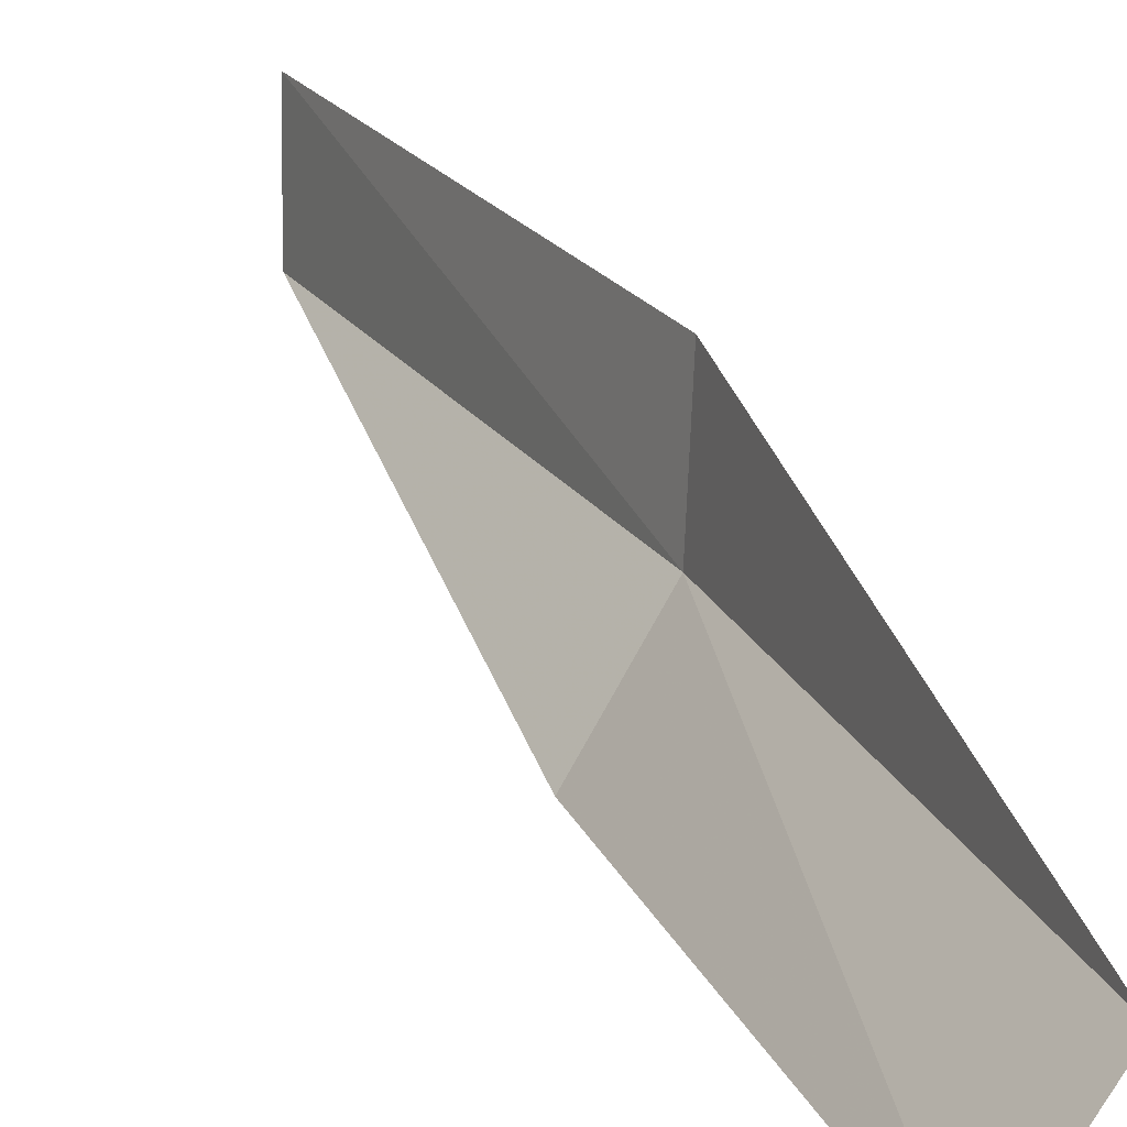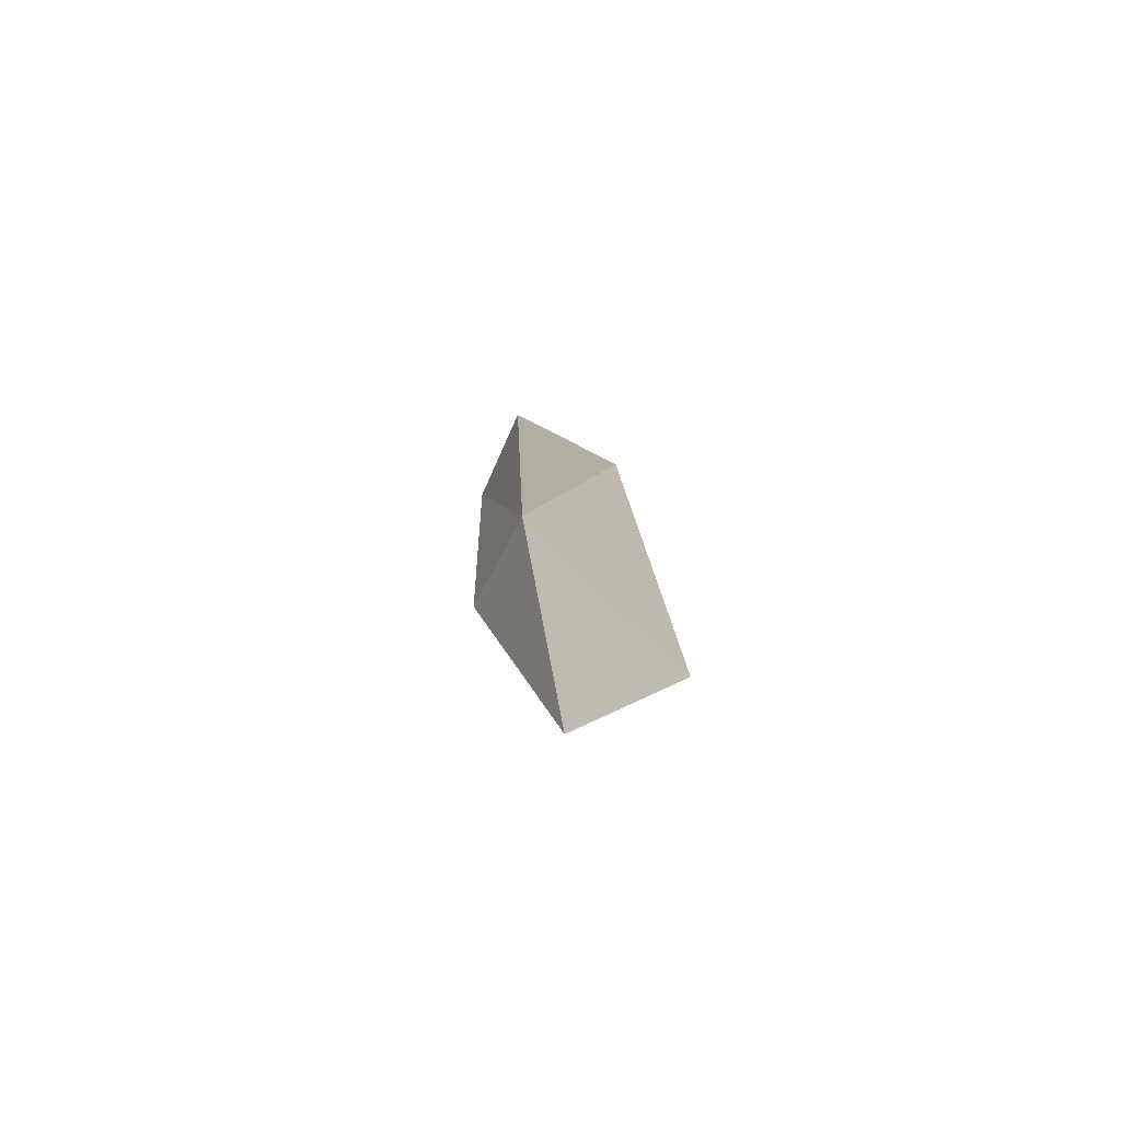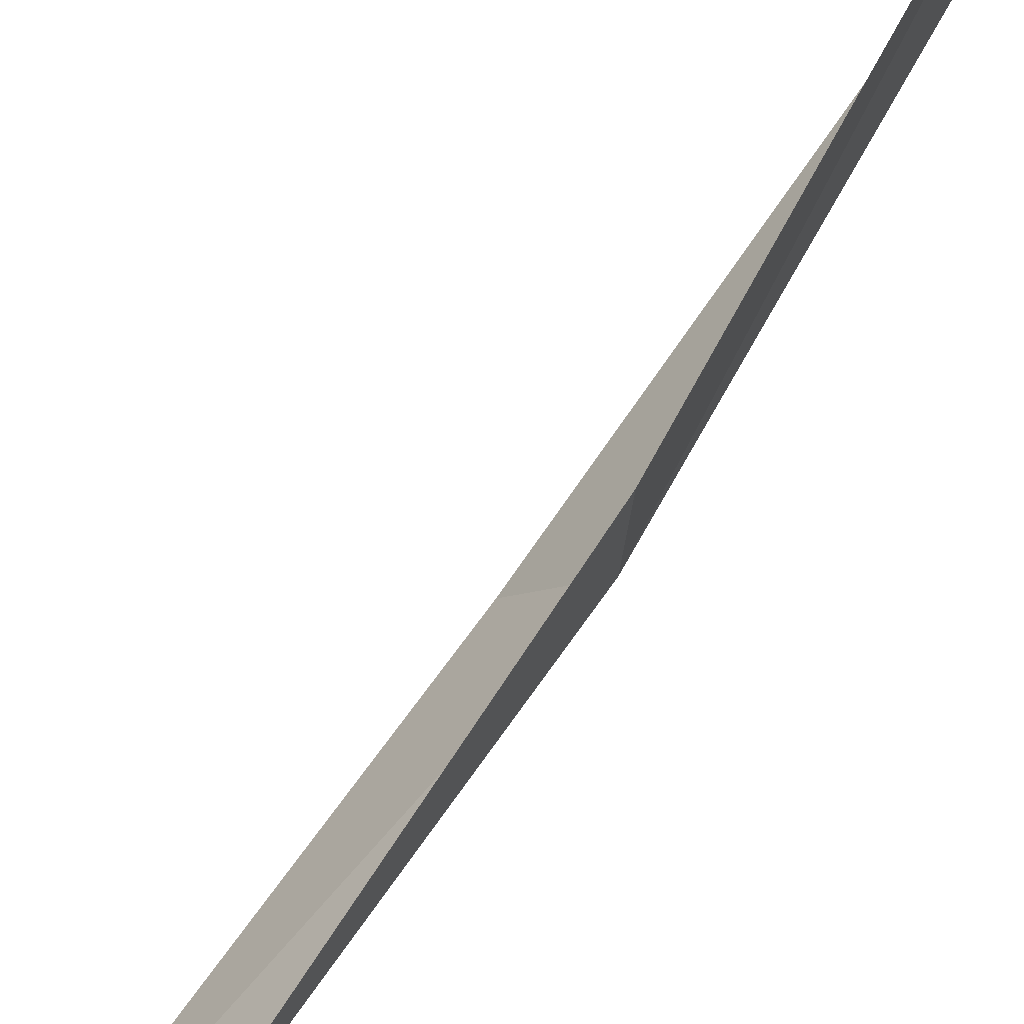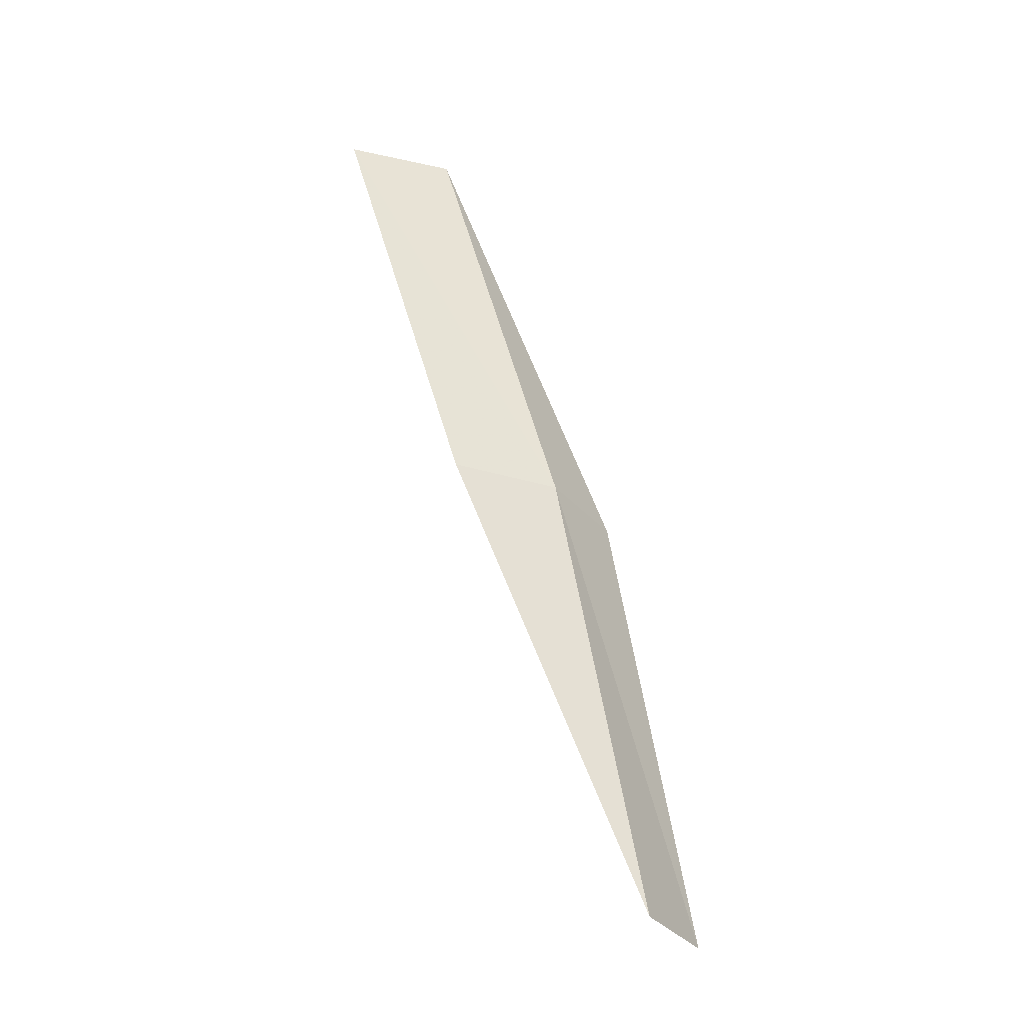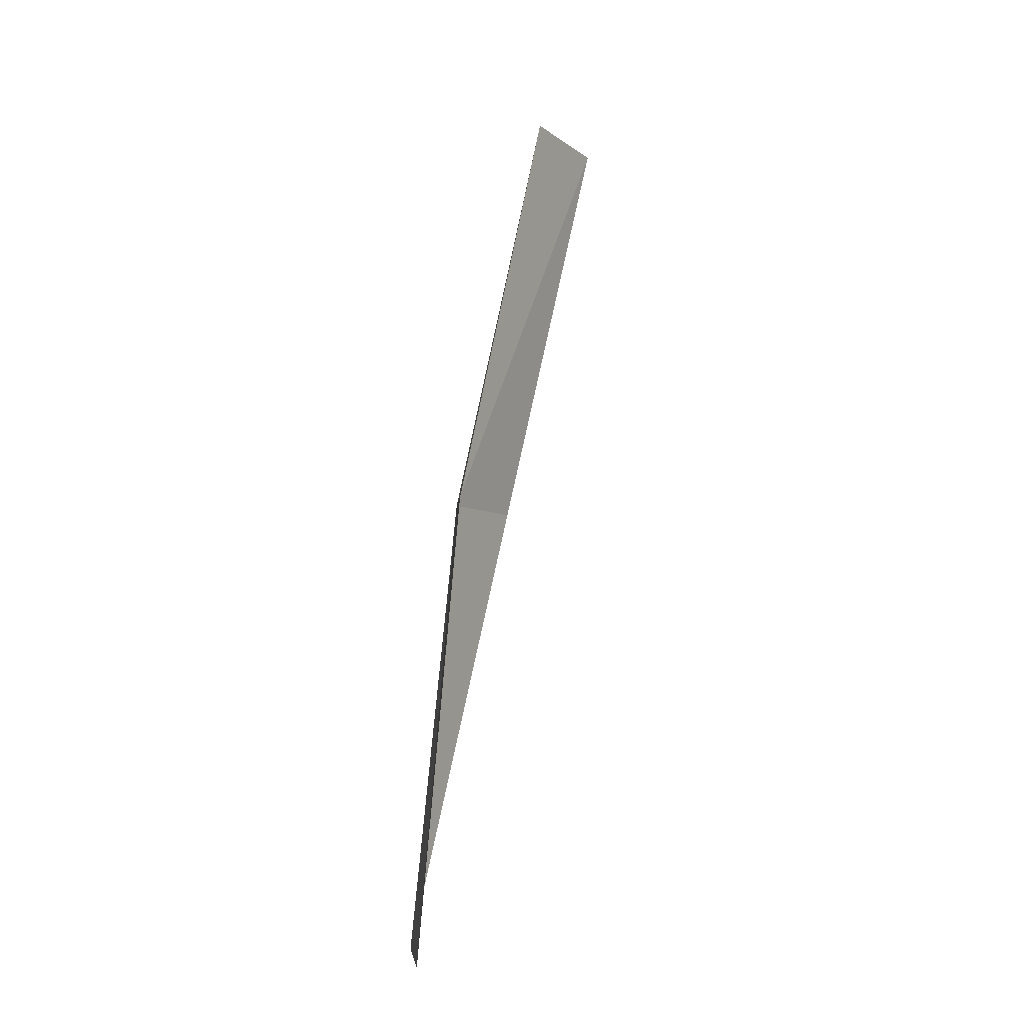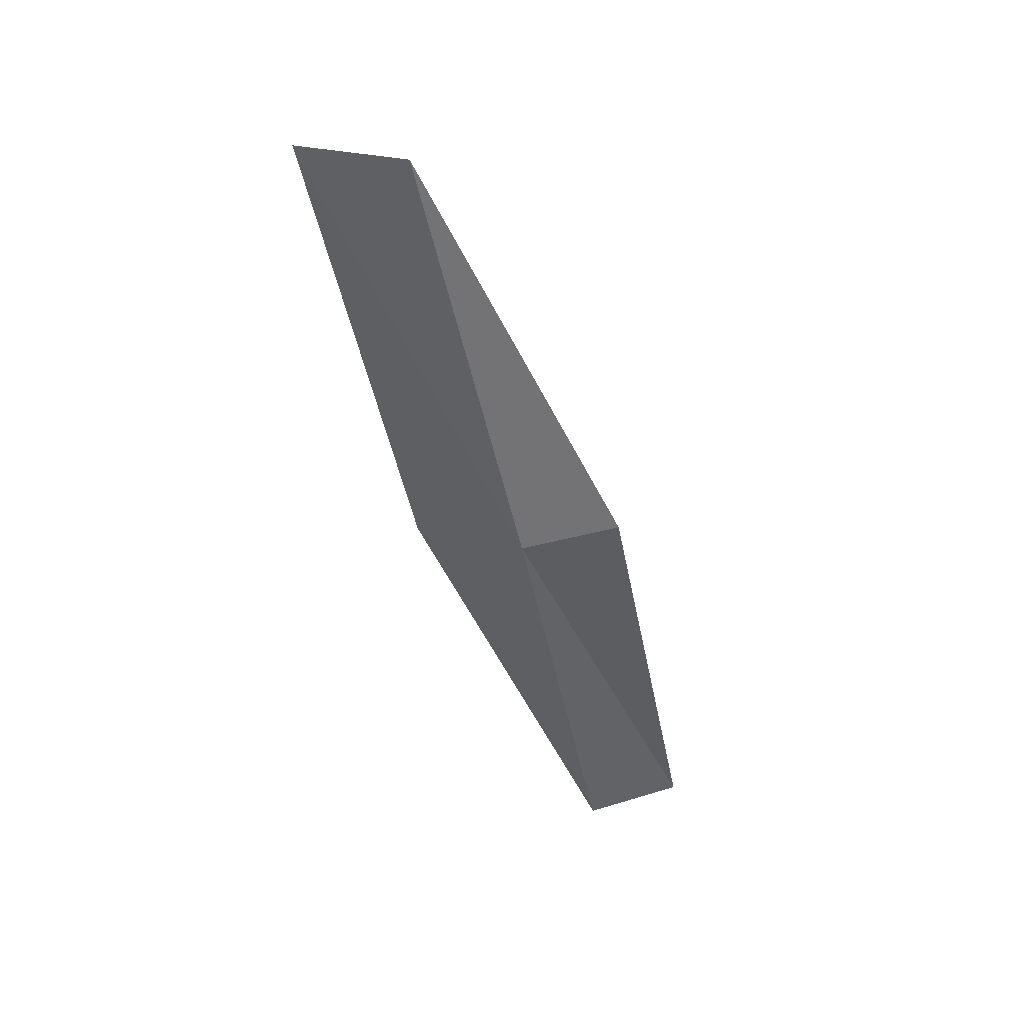
<metadata>
{"format":"obj","ext":"obj","renderer":"f3d","projection":"perspective","resolution":1024,"background":"white","views":[{"elev":12.0,"azim":147.2,"up":"+Z"},{"elev":-57.7,"azim":-60.6,"up":"+Y"},{"elev":65.5,"azim":-156.4,"up":"+Z"},{"elev":-32.2,"azim":-149.9,"up":"+Y"},{"elev":-4.3,"azim":-6.8,"up":"+Y"},{"elev":47.0,"azim":-109.4,"up":"+Y"}]}
</metadata>
<code>
v -23.72 1.003 3.868
v -23.19 3.33 3.484
v -22.82 3.277 3.007
v -23.38 0.9885 3.372
v -23.75 1.004 4.429
v -24 -1.396 4.266
v -24 -1.396 4.829
f 1 3 2
f 1 4 3
f 1 2 5
f 1 6 4
f 1 5 7
f 1 7 6

</code>
